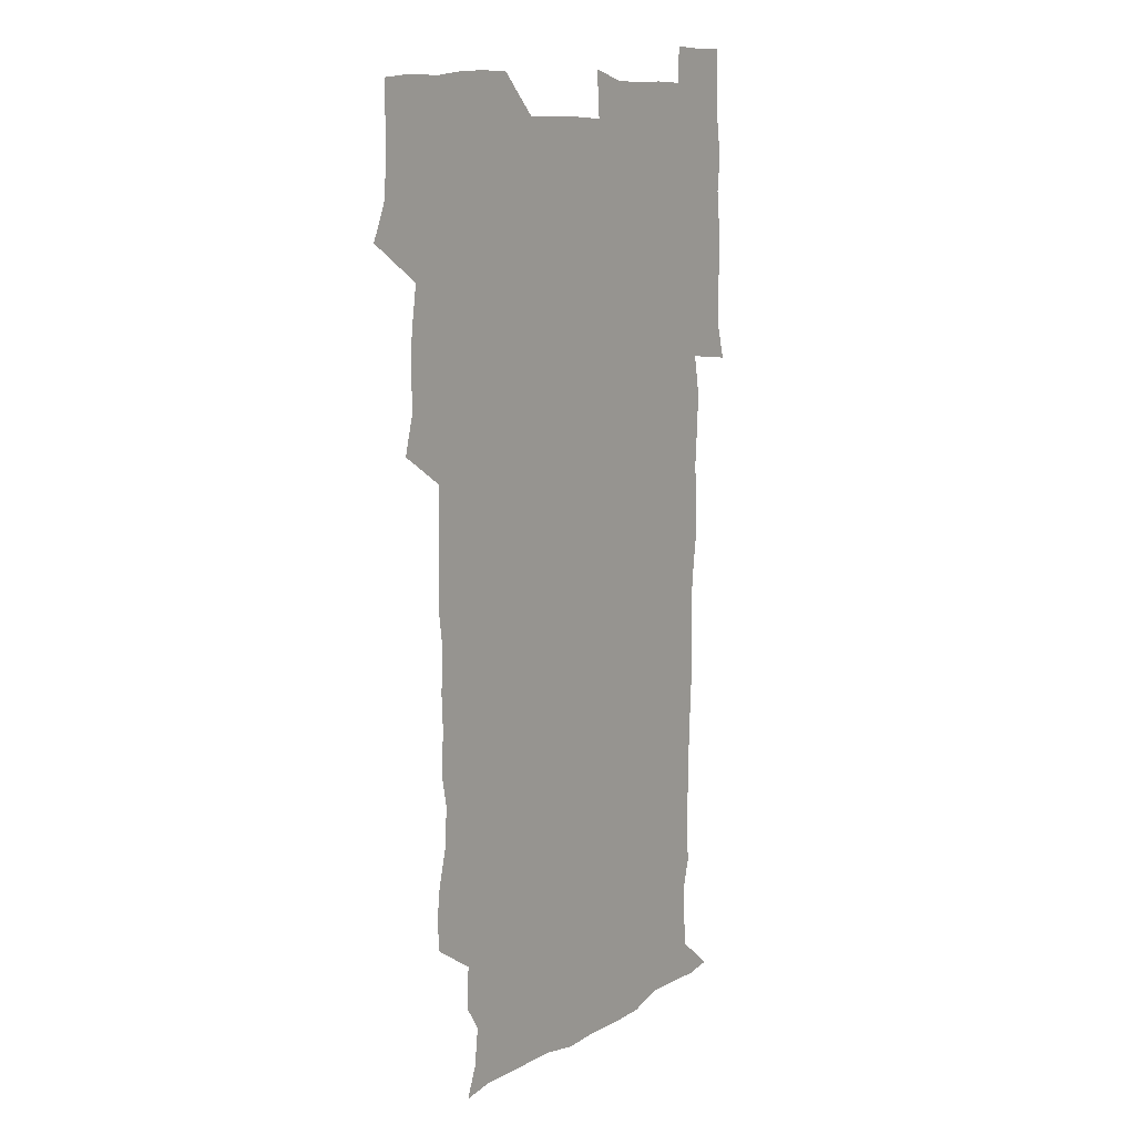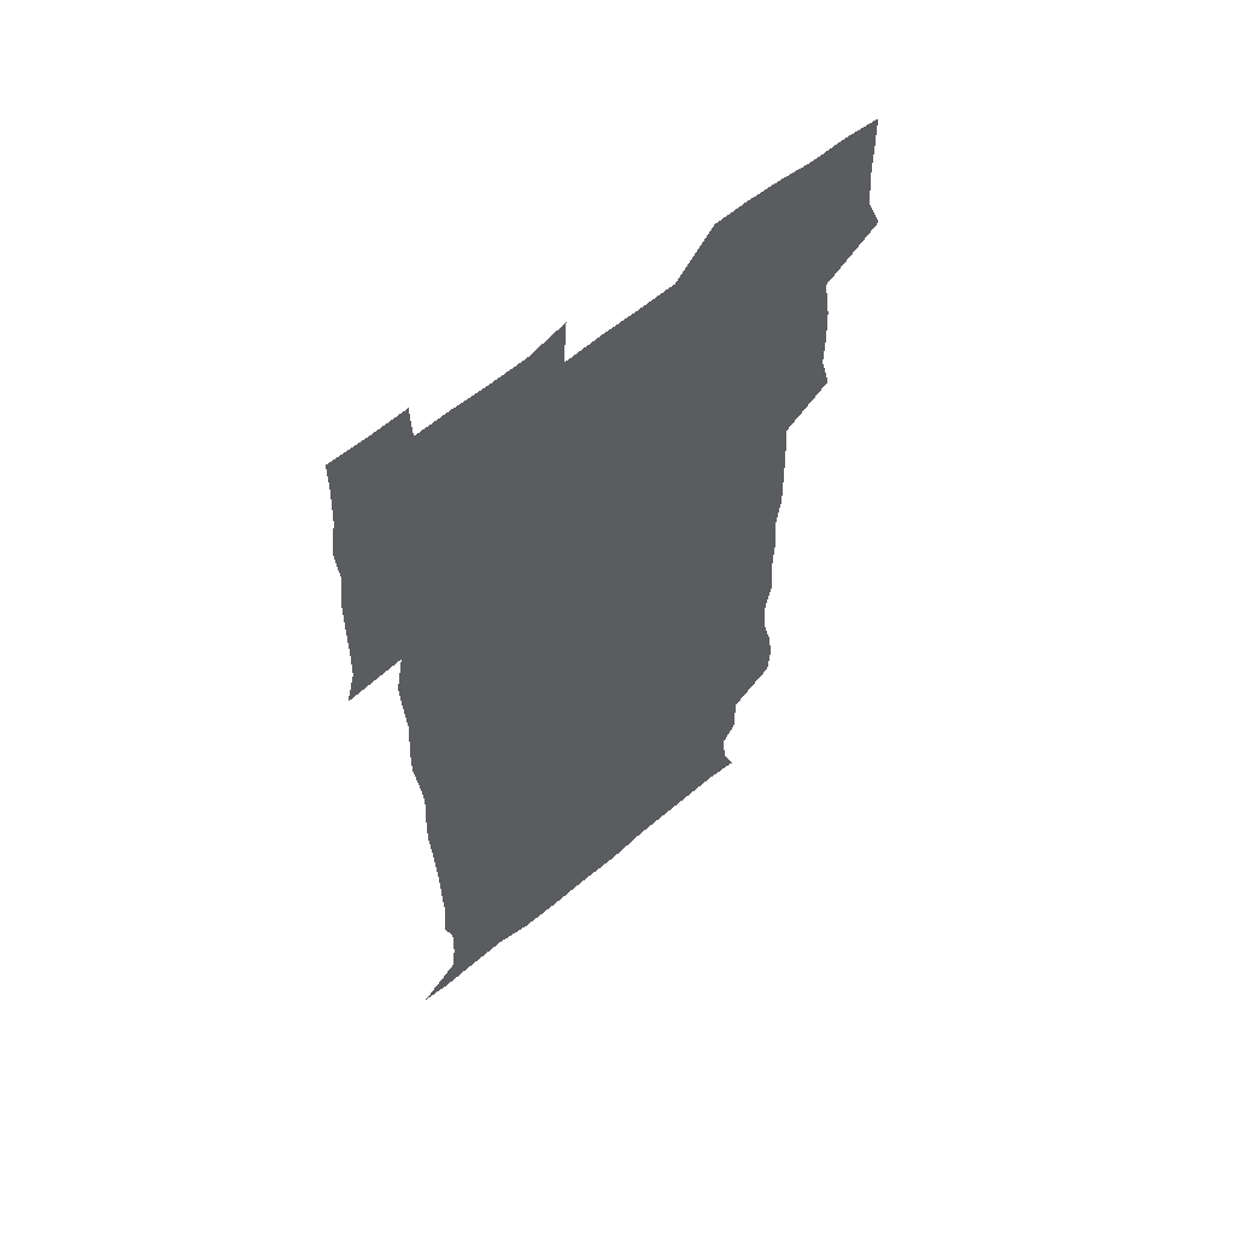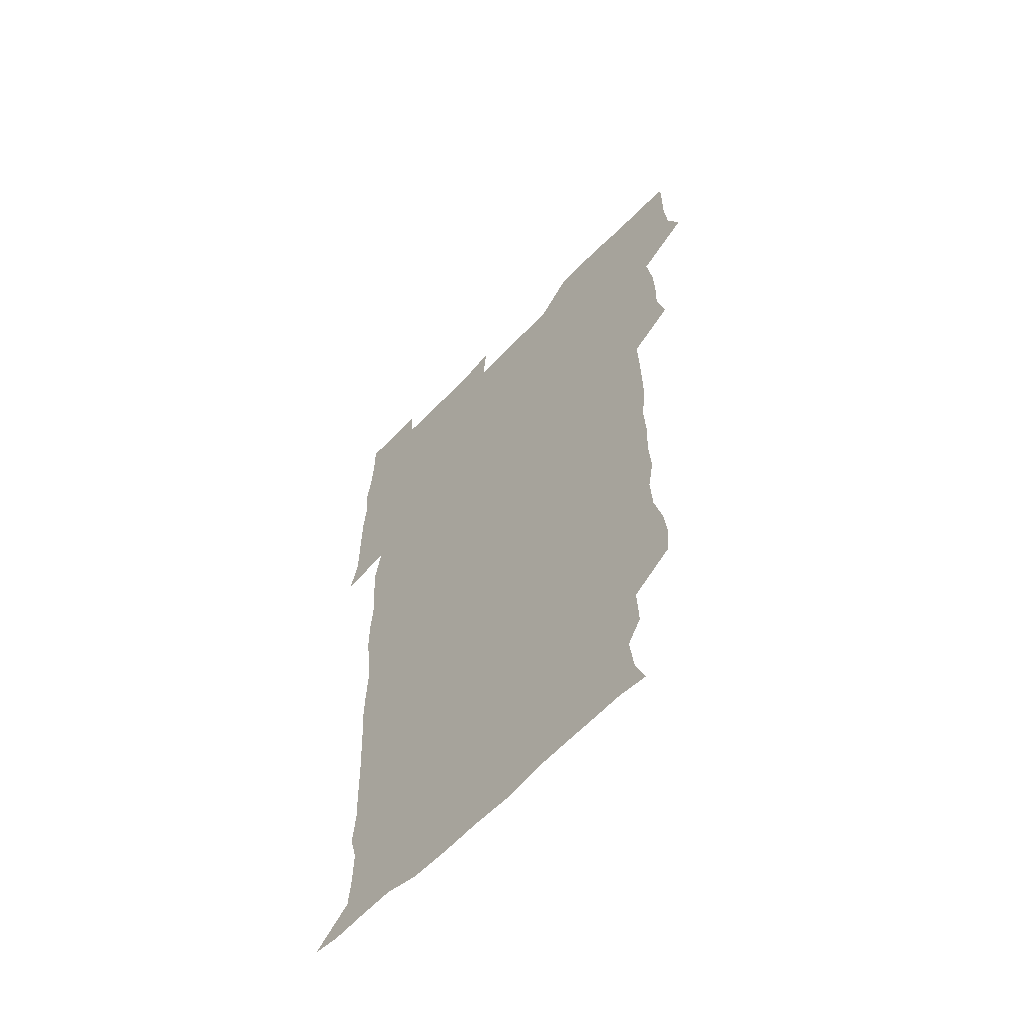
<metadata>
{"format":"obj","ext":"obj","renderer":"f3d","projection":"perspective","resolution":1024,"background":"white","views":[{"elev":11.3,"azim":-54.5,"up":"+Y"},{"elev":59.5,"azim":139.3,"up":"+Y"},{"elev":-60.6,"azim":-133.5,"up":"+Y"}]}
</metadata>
<code>
v 473.1 526.4 0
v 479.2 540.3 0
v 480.7 555.1 0
v 480.6 570.3 0
v 480.8 585.2 0
v 489.6 446.3 0
v 493.8 462.3 0
v 493.5 476.7 0
v 494.1 492.5 0
v 496.8 510.7 0
v 497.8 525.6 0
v 496.7 540.2 0
v 497.1 554.7 0
v 498.1 568.8 0
v 495.5 586.7 0
v 506.2 245.9 0
v 505.2 259.1 0
v 506.8 272.4 0
v 510.7 287.9 0
v 511.6 304.4 0
v 508.9 318.3 0
v 510.1 335.4 0
v 509.3 350.9 0
v 510.4 368.3 0
v 508.3 383.2 0
v 508.4 398.9 0
v 508.8 415.4 0
v 509.4 433.1 0
v 509 448.7 0
v 510.9 464.5 0
v 509.1 478.8 0
v 511.1 495 0
v 512 510.5 0
v 512.5 525.3 0
v 510.7 540.4 0
v 513.5 554.7 0
v 512.3 569.8 0
v 510.7 586.3 0
v 523.7 176.7 0
v 528.6 189.2 0
v 530.5 205.3 0
v 524 215.5 0
v 524.7 233.4 0
v 526.9 251.4 0
v 530 268.4 0
v 529.8 283.5 0
v 529 298 0
v 529.4 313.1 0
v 528.1 327.5 0
v 527.8 342.8 0
v 527.4 357.9 0
v 527.8 373.7 0
v 527.3 388.9 0
v 526.5 404 0
v 526 419.2 0
v 527.3 435.7 0
v 526.5 450.6 0
v 527.5 466.1 0
v 526.4 480.7 0
v 528.2 496.4 0
v 527 511 0
v 527 525.7 0
v 527.8 540.3 0
v 527.7 554.8 0
v 526.5 570.5 0
v 525.1 588 0
v 537.3 178.6 0
v 537.6 187.6 0
v 543.7 210.4 0
v 542.1 224.4 0
v 542.2 239.7 0
v 544.9 257 0
v 545.1 272.1 0
v 544.9 286.9 0
v 545.2 302.2 0
v 544.1 316.1 0
v 543.3 330.7 0
v 545.4 348.1 0
v 543.9 361.4 0
v 543.6 376.5 0
v 543.4 391.6 0
v 542.6 406.3 0
v 542.4 421.4 0
v 541.6 436.1 0
v 542.3 451.6 0
v 542.6 466.8 0
v 542.7 481.8 0
v 542.8 496.5 0
v 542.6 511.1 0
v 543.3 525.6 0
v 543 539.9 0
v 543.1 553.6 0
v 540.8 571.1 0
v 539.1 588.6 0
v 549.1 178.1 0
v 554.4 195.1 0
v 557.9 213 0
v 559 229.4 0
v 560.2 245.5 0
v 560.1 259.9 0
v 559.5 273.9 0
v 559.6 288.9 0
v 559.1 303.2 0
v 558.5 317.7 0
v 558.4 332.7 0
v 558 347 0
v 558.6 362.9 0
v 558.5 377.8 0
v 557.8 392.3 0
v 558.6 408.3 0
v 557.9 422.6 0
v 557.7 437.4 0
v 557.5 452.3 0
v 557.9 467.4 0
v 558.1 482.2 0
v 557.8 496.7 0
v 557.8 511.2 0
v 557.7 525.6 0
v 557.7 539.8 0
v 557.1 554.2 0
v 555.3 570.4 0
v 553 588.3 0
v 563.8 177.7 0
v 569.2 196 0
v 573.4 216.5 0
v 574 231.3 0
v 573.9 245.7 0
v 573.9 260.4 0
v 574 275.2 0
v 573.4 289.1 0
v 573 303.6 0
v 573.2 318.9 0
v 573.2 333.9 0
v 573.2 348.7 0
v 573.9 364.7 0
v 573.2 378.7 0
v 572.1 392.5 0
v 572.6 408.1 0
v 572.1 422.3 0
v 572.9 438.5 0
v 572.5 452.8 0
v 572.3 467.4 0
v 572.3 482.1 0
v 572.1 496.6 0
v 572.3 511.2 0
v 572.5 525.6 0
v 572.5 539.7 0
v 571.4 554.9 0
v 569.3 571.5 0
v 580.6 177.1 0
v 583.2 191.2 0
v 586.5 215.2 0
v 587.9 232.2 0
v 588.2 246.9 0
v 587.5 259.6 0
v 587.9 275.5 0
v 587.4 289.4 0
v 587.3 304.2 0
v 587.6 320 0
v 587.4 334 0
v 587 346.9 0
v 587.6 365 0
v 587.9 379.9 0
v 587.1 393.6 0
v 586.9 408.1 0
v 586.1 421.8 0
v 587 438.3 0
v 587 452.9 0
v 586.8 467.5 0
v 586.9 482.2 0
v 586.9 496.8 0
v 587.1 511.4 0
v 586.8 525.7 0
v 586.8 539.9 0
v 586.3 555 0
v 584.9 571.1 0
v 596.2 174.3 0
v 599.7 195 0
v 600.9 214.9 0
v 601.7 232.2 0
v 601.8 246.5 0
v 601.3 259.2 0
v 601.7 275.7 0
v 601.6 289.5 0
v 601.6 304.9 0
v 601.5 319 0
v 601.5 333.3 0
v 601.8 348.7 0
v 601.6 363.5 0
v 601.6 380.1 0
v 601.6 393.9 0
v 601.4 408.5 0
v 601.2 423 0
v 601.3 437.9 0
v 601.5 453.3 0
v 601.6 467.9 0
v 601.4 482.2 0
v 601.5 497.1 0
v 601.7 511.5 0
v 601.5 525.8 0
v 601.2 540.6 0
v 601.1 555.2 0
v 600.5 571.1 0
v 613.5 174.7 0
v 615.3 197.1 0
v 615.5 213.5 0
v 615.5 231.3 0
v 615.5 246.8 0
v 615.7 260.7 0
v 615.9 274.6 0
v 615.9 290.4 0
v 615.7 304.8 0
v 615.5 319.8 0
v 615.7 332 0
v 616.1 350.1 0
v 615.9 364.4 0
v 616 378.5 0
v 615.8 394 0
v 615.7 408.3 0
v 615.7 423.6 0
v 615.7 437.8 0
v 615.7 453.6 0
v 615.8 467.8 0
v 615.8 482.2 0
v 615.9 496.9 0
v 615.8 511.5 0
v 615.9 525.8 0
v 616.1 540.1 0
v 616 555.1 0
v 616.1 570.3 0
v 614.7 590.1 0
v 630.6 173.9 0
v 630.1 197.1 0
v 630 215.2 0
v 629.7 230.5 0
v 629.7 245.2 0
v 629.6 259.6 0
v 630.4 273 0
v 629.7 290.9 0
v 629.7 305.2 0
v 629.9 319.1 0
v 630.2 335.2 0
v 630.1 350.2 0
v 630.1 364.5 0
v 630.2 378.8 0
v 630 394 0
v 630.1 408.6 0
v 630.3 423 0
v 630.2 438.2 0
v 630.2 453 0
v 630 467.8 0
v 630 482.3 0
v 630.5 496.7 0
v 630.1 511.6 0
v 630.4 526 0
v 630.4 540.4 0
v 630.5 554.9 0
v 630.4 570.7 0
v 630.7 585.5 0
v 647.4 174.1 0
v 645.2 195.6 0
v 643.9 214.9 0
v 643.5 230.6 0
v 644.1 243.8 0
v 644.9 256.5 0
v 644.3 273.6 0
v 644.2 288.8 0
v 643.7 304.4 0
v 644.5 317.8 0
v 644 334.8 0
v 644.2 349.4 0
v 644.1 364.2 0
v 644.4 378.5 0
v 644.7 393 0
v 644.6 408.1 0
v 644.5 423.2 0
v 644.8 437.8 0
v 644.8 452.7 0
v 644.6 467.6 0
v 644.8 482.2 0
v 644.8 496.9 0
v 645.2 511.3 0
v 644.7 526.2 0
v 644.8 540.6 0
v 645.1 555.3 0
v 645.2 571.1 0
v 645.5 585.3 0
v 662.9 178.4 0
v 660.3 195.3 0
v 658.1 213.6 0
v 657.7 228.8 0
v 658.2 243 0
v 658.1 258.5 0
v 659 271.9 0
v 658.3 288.1 0
v 658.7 302.5 0
v 658.2 318.5 0
v 659 332.6 0
v 659.2 347.3 0
v 658.9 362.6 0
v 658.5 378.1 0
v 659.4 392.3 0
v 659.3 407.4 0
v 659.2 422.5 0
v 659.3 437.5 0
v 659.3 452.6 0
v 659.4 467.4 0
v 659.4 482.2 0
v 658.7 497.2 0
v 659.4 511.5 0
v 659.3 526.2 0
v 659.7 540.8 0
v 659.8 555.5 0
v 660.1 570.5 0
v 660.4 585.7 0
v 678.4 178 0
v 676.2 192 0
v 673.4 209.6 0
v 672.7 225.3 0
v 673.2 239.9 0
v 673.1 255 0
v 673.4 269.7 0
v 673 285.4 0
v 673.3 300.3 0
v 672.7 316.2 0
v 673.3 330.8 0
v 673.7 345.6 0
v 673.6 361 0
v 674.5 375.5 0
v 676.3 389.6 0
v 674.8 405.8 0
v 675.5 420.6 0
v 674.8 436.5 0
v 675.3 451.6 0
v 674.8 467 0
v 674.8 481.7 0
v 674.5 496.5 0
v 673.6 511.5 0
v 674.8 525.9 0
v 673.7 541.2 0
v 674.2 555.4 0
v 674.6 569.7 0
v 675.2 585.2 0
v 675.8 600.5 0
v 693.1 177.1 0
v 688.3 193.1 0
v 687 207.1 0
v 686.7 221.7 0
v 689.9 234 0
v 688.5 250.2 0
v 689 264.8 0
v 689.2 279.9 0
v 689.8 294.8 0
v 690.4 309.9 0
v 691.4 324.7 0
v 691.2 340.3 0
v 690.4 356.7 0
v 691.8 371.6 0
v 693.7 386 0
v 693.6 401.4 0
v 692.4 417.8 0
v 693.5 433.4 0
v 694.3 449.5 0
v 691.2 467 0
v 691.5 480.4 0
v 692.4 494.7 0
v 690.4 510.3 0
v 691.1 525 0
v 689.8 540.5 0
v 689.3 555.3 0
v 689 569.7 0
v 690.2 584.6 0
v 690.9 599.9 0
v 705.3 178.8 0
v 714.5 464.3 0
v 710.6 478.4 0
v 710.3 492.5 0
v 710.3 507.4 0
v 710.1 522.5 0
v 708.4 538.6 0
v 709.8 554 0
v 707.5 569.8 0
v 706.8 585.1 0
v 706.7 600.2 0
f 10 11 1
f 1 11 2
f 11 12 2
f 2 12 3
f 12 13 3
f 3 13 4
f 13 14 4
f 4 14 5
f 14 15 5
f 28 29 6
f 6 29 7
f 29 30 7
f 7 30 8
f 30 31 8
f 8 31 9
f 31 32 9
f 9 32 10
f 32 33 10
f 10 33 11
f 33 34 11
f 11 34 12
f 34 35 12
f 12 35 13
f 35 36 13
f 13 36 14
f 36 37 14
f 14 37 15
f 37 38 15
f 43 44 16
f 16 44 17
f 44 45 17
f 17 45 18
f 45 46 18
f 18 46 19
f 46 47 19
f 19 47 20
f 47 48 20
f 20 48 21
f 48 49 21
f 21 49 22
f 49 50 22
f 22 50 23
f 50 51 23
f 23 51 24
f 51 52 24
f 24 52 25
f 52 53 25
f 25 53 26
f 53 54 26
f 26 54 27
f 54 55 27
f 27 55 28
f 55 56 28
f 28 56 29
f 56 57 29
f 29 57 30
f 57 58 30
f 30 58 31
f 58 59 31
f 31 59 32
f 59 60 32
f 32 60 33
f 60 61 33
f 33 61 34
f 61 62 34
f 34 62 35
f 62 63 35
f 35 63 36
f 63 64 36
f 36 64 37
f 64 65 37
f 37 65 38
f 65 66 38
f 39 67 40
f 67 68 40
f 40 68 41
f 68 69 41
f 41 69 42
f 69 70 42
f 42 70 43
f 70 71 43
f 43 71 44
f 71 72 44
f 44 72 45
f 72 73 45
f 45 73 46
f 73 74 46
f 46 74 47
f 74 75 47
f 47 75 48
f 75 76 48
f 48 76 49
f 76 77 49
f 49 77 50
f 77 78 50
f 50 78 51
f 78 79 51
f 51 79 52
f 79 80 52
f 52 80 53
f 80 81 53
f 53 81 54
f 81 82 54
f 54 82 55
f 82 83 55
f 55 83 56
f 83 84 56
f 56 84 57
f 84 85 57
f 57 85 58
f 85 86 58
f 58 86 59
f 86 87 59
f 59 87 60
f 87 88 60
f 60 88 61
f 88 89 61
f 61 89 62
f 89 90 62
f 62 90 63
f 90 91 63
f 63 91 64
f 91 92 64
f 64 92 65
f 92 93 65
f 65 93 66
f 93 94 66
f 67 95 68
f 95 96 68
f 68 96 69
f 96 97 69
f 69 97 70
f 97 98 70
f 70 98 71
f 98 99 71
f 71 99 72
f 99 100 72
f 72 100 73
f 100 101 73
f 73 101 74
f 101 102 74
f 74 102 75
f 102 103 75
f 75 103 76
f 103 104 76
f 76 104 77
f 104 105 77
f 77 105 78
f 105 106 78
f 78 106 79
f 106 107 79
f 79 107 80
f 107 108 80
f 80 108 81
f 108 109 81
f 81 109 82
f 109 110 82
f 82 110 83
f 110 111 83
f 83 111 84
f 111 112 84
f 84 112 85
f 112 113 85
f 85 113 86
f 113 114 86
f 86 114 87
f 114 115 87
f 87 115 88
f 115 116 88
f 88 116 89
f 116 117 89
f 89 117 90
f 117 118 90
f 90 118 91
f 118 119 91
f 91 119 92
f 119 120 92
f 92 120 93
f 120 121 93
f 93 121 94
f 121 122 94
f 95 123 96
f 123 124 96
f 96 124 97
f 124 125 97
f 97 125 98
f 125 126 98
f 98 126 99
f 126 127 99
f 99 127 100
f 127 128 100
f 100 128 101
f 128 129 101
f 101 129 102
f 129 130 102
f 102 130 103
f 130 131 103
f 103 131 104
f 131 132 104
f 104 132 105
f 132 133 105
f 105 133 106
f 133 134 106
f 106 134 107
f 134 135 107
f 107 135 108
f 135 136 108
f 108 136 109
f 136 137 109
f 109 137 110
f 137 138 110
f 110 138 111
f 138 139 111
f 111 139 112
f 139 140 112
f 112 140 113
f 140 141 113
f 113 141 114
f 141 142 114
f 114 142 115
f 142 143 115
f 115 143 116
f 143 144 116
f 116 144 117
f 144 145 117
f 117 145 118
f 145 146 118
f 118 146 119
f 146 147 119
f 119 147 120
f 147 148 120
f 120 148 121
f 148 149 121
f 121 149 122
f 123 150 124
f 150 151 124
f 124 151 125
f 151 152 125
f 125 152 126
f 152 153 126
f 126 153 127
f 153 154 127
f 127 154 128
f 154 155 128
f 128 155 129
f 155 156 129
f 129 156 130
f 156 157 130
f 130 157 131
f 157 158 131
f 131 158 132
f 158 159 132
f 132 159 133
f 159 160 133
f 133 160 134
f 160 161 134
f 134 161 135
f 161 162 135
f 135 162 136
f 162 163 136
f 136 163 137
f 163 164 137
f 137 164 138
f 164 165 138
f 138 165 139
f 165 166 139
f 139 166 140
f 166 167 140
f 140 167 141
f 167 168 141
f 141 168 142
f 168 169 142
f 142 169 143
f 169 170 143
f 143 170 144
f 170 171 144
f 144 171 145
f 171 172 145
f 145 172 146
f 172 173 146
f 146 173 147
f 173 174 147
f 147 174 148
f 174 175 148
f 148 175 149
f 175 176 149
f 150 177 151
f 177 178 151
f 151 178 152
f 178 179 152
f 152 179 153
f 179 180 153
f 153 180 154
f 180 181 154
f 154 181 155
f 181 182 155
f 155 182 156
f 182 183 156
f 156 183 157
f 183 184 157
f 157 184 158
f 184 185 158
f 158 185 159
f 185 186 159
f 159 186 160
f 186 187 160
f 160 187 161
f 187 188 161
f 161 188 162
f 188 189 162
f 162 189 163
f 189 190 163
f 163 190 164
f 190 191 164
f 164 191 165
f 191 192 165
f 165 192 166
f 192 193 166
f 166 193 167
f 193 194 167
f 167 194 168
f 194 195 168
f 168 195 169
f 195 196 169
f 169 196 170
f 196 197 170
f 170 197 171
f 197 198 171
f 171 198 172
f 198 199 172
f 172 199 173
f 199 200 173
f 173 200 174
f 200 201 174
f 174 201 175
f 201 202 175
f 175 202 176
f 202 203 176
f 177 204 178
f 204 205 178
f 178 205 179
f 205 206 179
f 179 206 180
f 206 207 180
f 180 207 181
f 207 208 181
f 181 208 182
f 208 209 182
f 182 209 183
f 209 210 183
f 183 210 184
f 210 211 184
f 184 211 185
f 211 212 185
f 185 212 186
f 212 213 186
f 186 213 187
f 213 214 187
f 187 214 188
f 214 215 188
f 188 215 189
f 215 216 189
f 189 216 190
f 216 217 190
f 190 217 191
f 217 218 191
f 191 218 192
f 218 219 192
f 192 219 193
f 219 220 193
f 193 220 194
f 220 221 194
f 194 221 195
f 221 222 195
f 195 222 196
f 222 223 196
f 196 223 197
f 223 224 197
f 197 224 198
f 224 225 198
f 198 225 199
f 225 226 199
f 199 226 200
f 226 227 200
f 200 227 201
f 227 228 201
f 201 228 202
f 228 229 202
f 202 229 203
f 229 230 203
f 204 232 205
f 232 233 205
f 205 233 206
f 233 234 206
f 206 234 207
f 234 235 207
f 207 235 208
f 235 236 208
f 208 236 209
f 236 237 209
f 209 237 210
f 237 238 210
f 210 238 211
f 238 239 211
f 211 239 212
f 239 240 212
f 212 240 213
f 240 241 213
f 213 241 214
f 241 242 214
f 214 242 215
f 242 243 215
f 215 243 216
f 243 244 216
f 216 244 217
f 244 245 217
f 217 245 218
f 245 246 218
f 218 246 219
f 246 247 219
f 219 247 220
f 247 248 220
f 220 248 221
f 248 249 221
f 221 249 222
f 249 250 222
f 222 250 223
f 250 251 223
f 223 251 224
f 251 252 224
f 224 252 225
f 252 253 225
f 225 253 226
f 253 254 226
f 226 254 227
f 254 255 227
f 227 255 228
f 255 256 228
f 228 256 229
f 256 257 229
f 229 257 230
f 257 258 230
f 230 258 231
f 258 259 231
f 232 260 233
f 260 261 233
f 233 261 234
f 261 262 234
f 234 262 235
f 262 263 235
f 235 263 236
f 263 264 236
f 236 264 237
f 264 265 237
f 237 265 238
f 265 266 238
f 238 266 239
f 266 267 239
f 239 267 240
f 267 268 240
f 240 268 241
f 268 269 241
f 241 269 242
f 269 270 242
f 242 270 243
f 270 271 243
f 243 271 244
f 271 272 244
f 244 272 245
f 272 273 245
f 245 273 246
f 273 274 246
f 246 274 247
f 274 275 247
f 247 275 248
f 275 276 248
f 248 276 249
f 276 277 249
f 249 277 250
f 277 278 250
f 250 278 251
f 278 279 251
f 251 279 252
f 279 280 252
f 252 280 253
f 280 281 253
f 253 281 254
f 281 282 254
f 254 282 255
f 282 283 255
f 255 283 256
f 283 284 256
f 256 284 257
f 284 285 257
f 257 285 258
f 285 286 258
f 258 286 259
f 286 287 259
f 260 288 261
f 288 289 261
f 261 289 262
f 289 290 262
f 262 290 263
f 290 291 263
f 263 291 264
f 291 292 264
f 264 292 265
f 292 293 265
f 265 293 266
f 293 294 266
f 266 294 267
f 294 295 267
f 267 295 268
f 295 296 268
f 268 296 269
f 296 297 269
f 269 297 270
f 297 298 270
f 270 298 271
f 298 299 271
f 271 299 272
f 299 300 272
f 272 300 273
f 300 301 273
f 273 301 274
f 301 302 274
f 274 302 275
f 302 303 275
f 275 303 276
f 303 304 276
f 276 304 277
f 304 305 277
f 277 305 278
f 305 306 278
f 278 306 279
f 306 307 279
f 279 307 280
f 307 308 280
f 280 308 281
f 308 309 281
f 281 309 282
f 309 310 282
f 282 310 283
f 310 311 283
f 283 311 284
f 311 312 284
f 284 312 285
f 312 313 285
f 285 313 286
f 313 314 286
f 286 314 287
f 314 315 287
f 288 316 289
f 316 317 289
f 289 317 290
f 317 318 290
f 290 318 291
f 318 319 291
f 291 319 292
f 319 320 292
f 292 320 293
f 320 321 293
f 293 321 294
f 321 322 294
f 294 322 295
f 322 323 295
f 295 323 296
f 323 324 296
f 296 324 297
f 324 325 297
f 297 325 298
f 325 326 298
f 298 326 299
f 326 327 299
f 299 327 300
f 327 328 300
f 300 328 301
f 328 329 301
f 301 329 302
f 329 330 302
f 302 330 303
f 330 331 303
f 303 331 304
f 331 332 304
f 304 332 305
f 332 333 305
f 305 333 306
f 333 334 306
f 306 334 307
f 334 335 307
f 307 335 308
f 335 336 308
f 308 336 309
f 336 337 309
f 309 337 310
f 337 338 310
f 310 338 311
f 338 339 311
f 311 339 312
f 339 340 312
f 312 340 313
f 340 341 313
f 313 341 314
f 341 342 314
f 314 342 315
f 342 343 315
f 316 345 317
f 345 346 317
f 317 346 318
f 346 347 318
f 318 347 319
f 347 348 319
f 319 348 320
f 348 349 320
f 320 349 321
f 349 350 321
f 321 350 322
f 350 351 322
f 322 351 323
f 351 352 323
f 323 352 324
f 352 353 324
f 324 353 325
f 353 354 325
f 325 354 326
f 354 355 326
f 326 355 327
f 355 356 327
f 327 356 328
f 356 357 328
f 328 357 329
f 357 358 329
f 329 358 330
f 358 359 330
f 330 359 331
f 359 360 331
f 331 360 332
f 360 361 332
f 332 361 333
f 361 362 333
f 333 362 334
f 362 363 334
f 334 363 335
f 363 364 335
f 335 364 336
f 364 365 336
f 336 365 337
f 365 366 337
f 337 366 338
f 366 367 338
f 338 367 339
f 367 368 339
f 339 368 340
f 368 369 340
f 340 369 341
f 369 370 341
f 341 370 342
f 370 371 342
f 342 371 343
f 371 372 343
f 343 372 344
f 372 373 344
f 345 374 346
f 364 375 365
f 375 376 365
f 365 376 366
f 376 377 366
f 366 377 367
f 377 378 367
f 367 378 368
f 378 379 368
f 368 379 369
f 379 380 369
f 369 380 370
f 380 381 370
f 370 381 371
f 381 382 371
f 371 382 372
f 382 383 372
f 372 383 373
f 383 384 373

</code>
